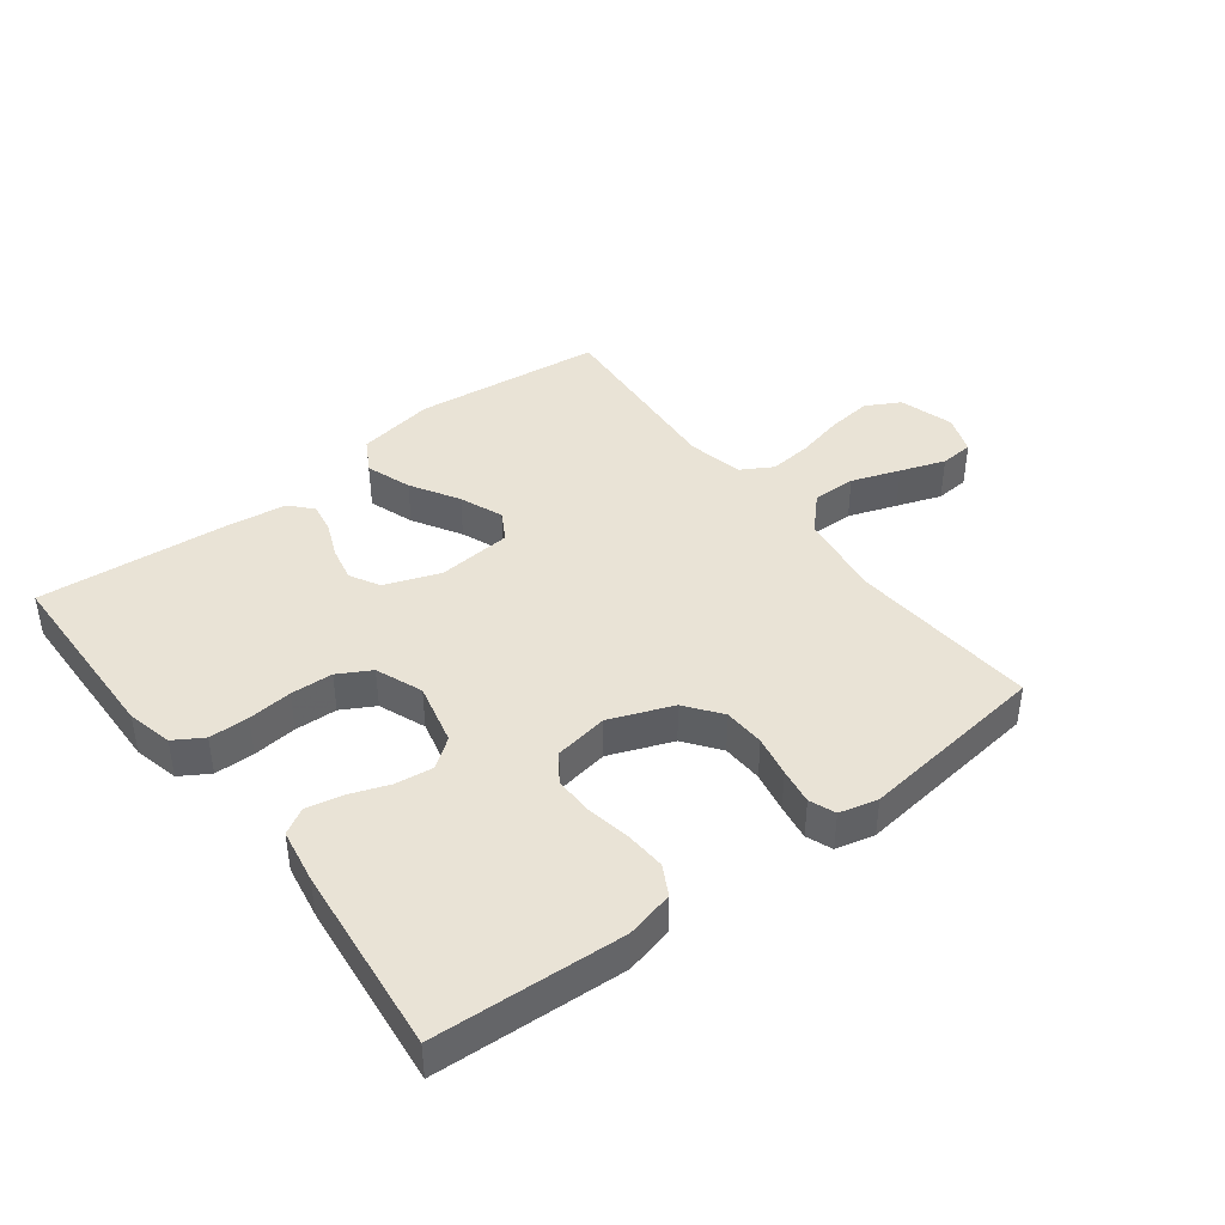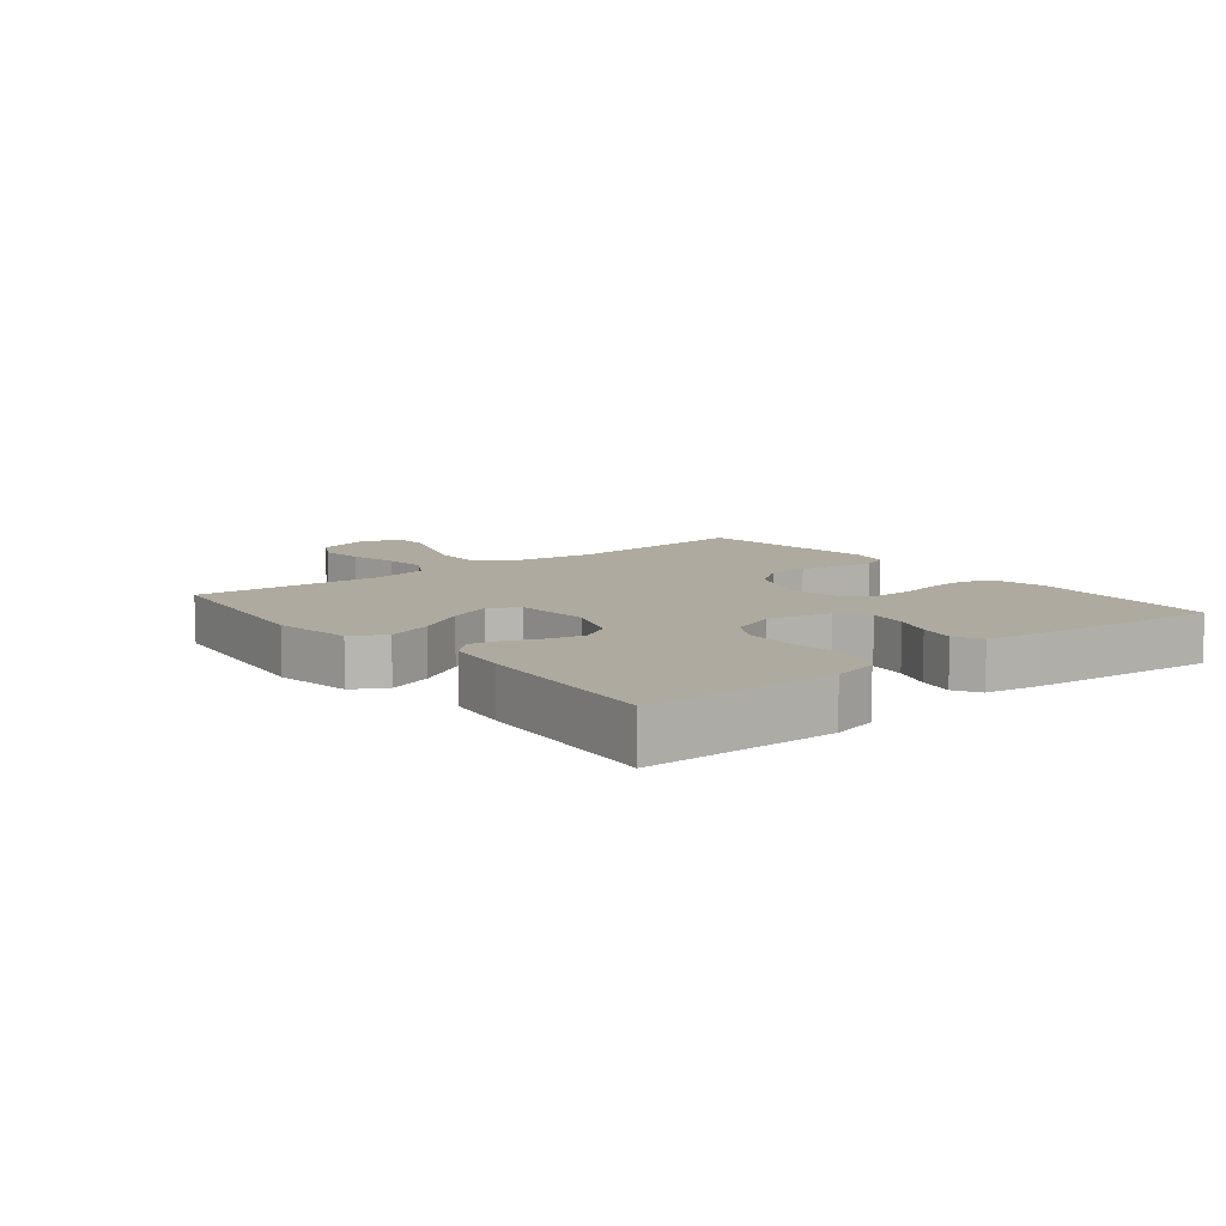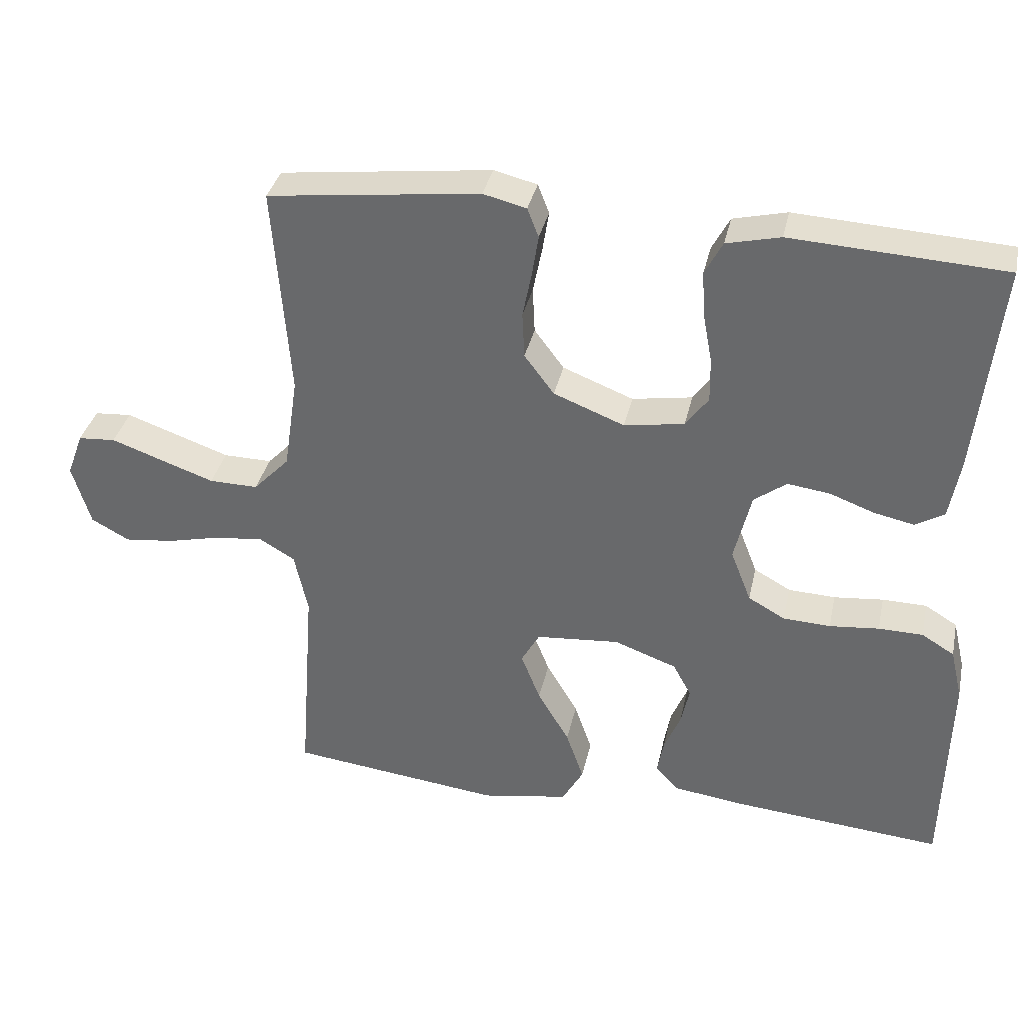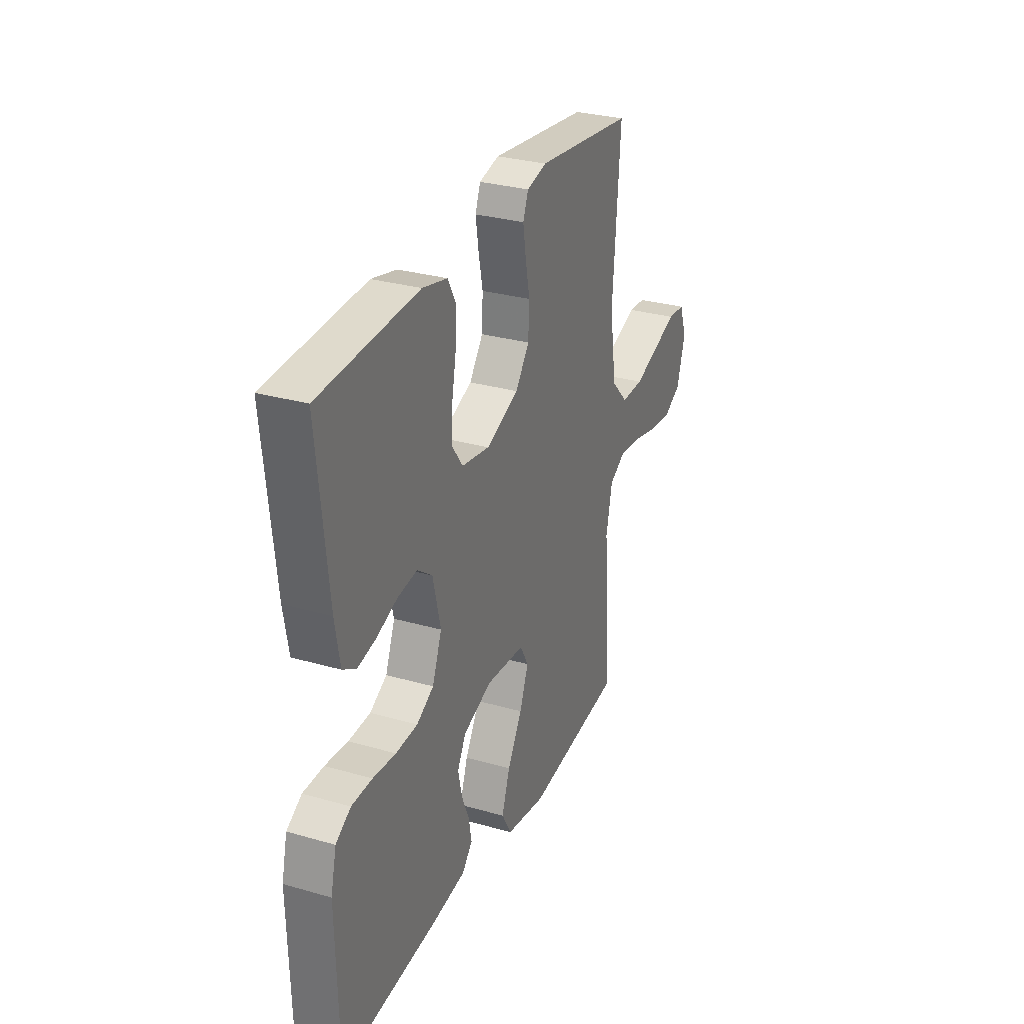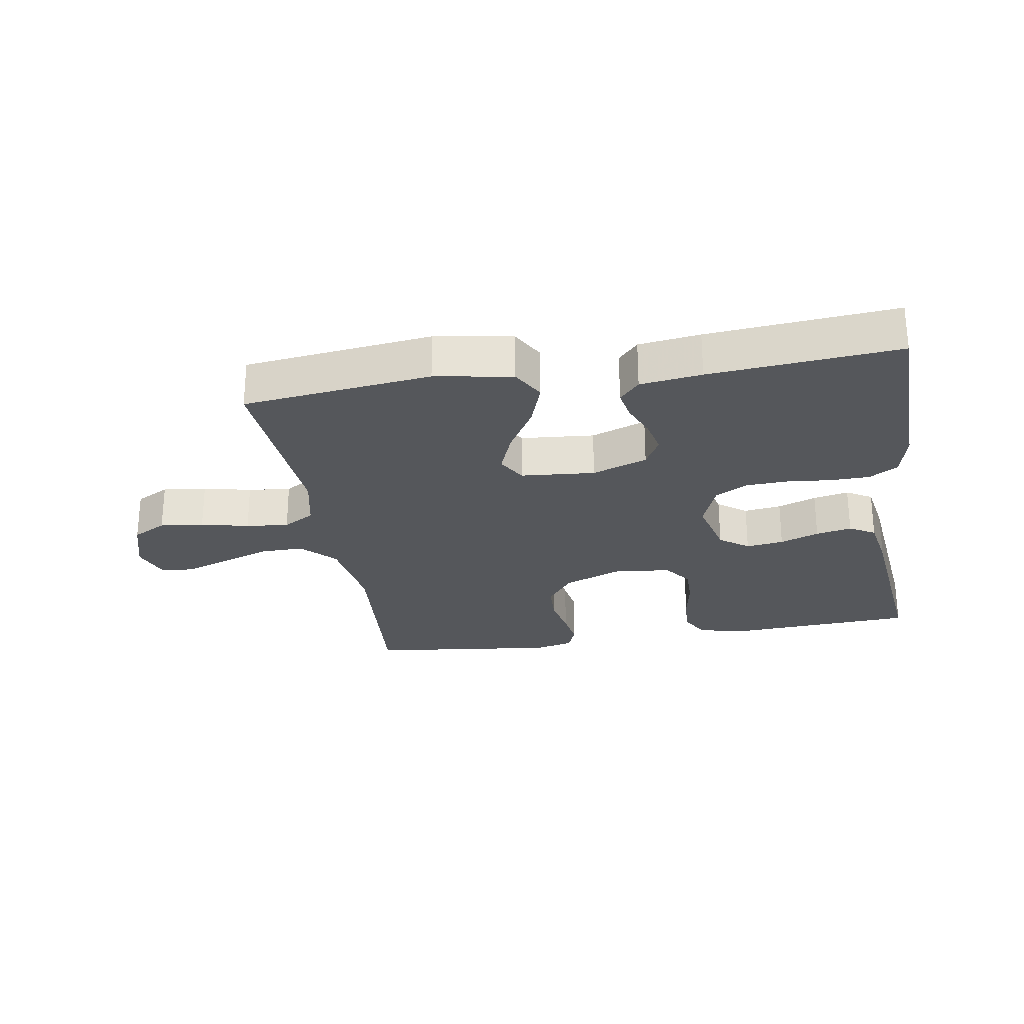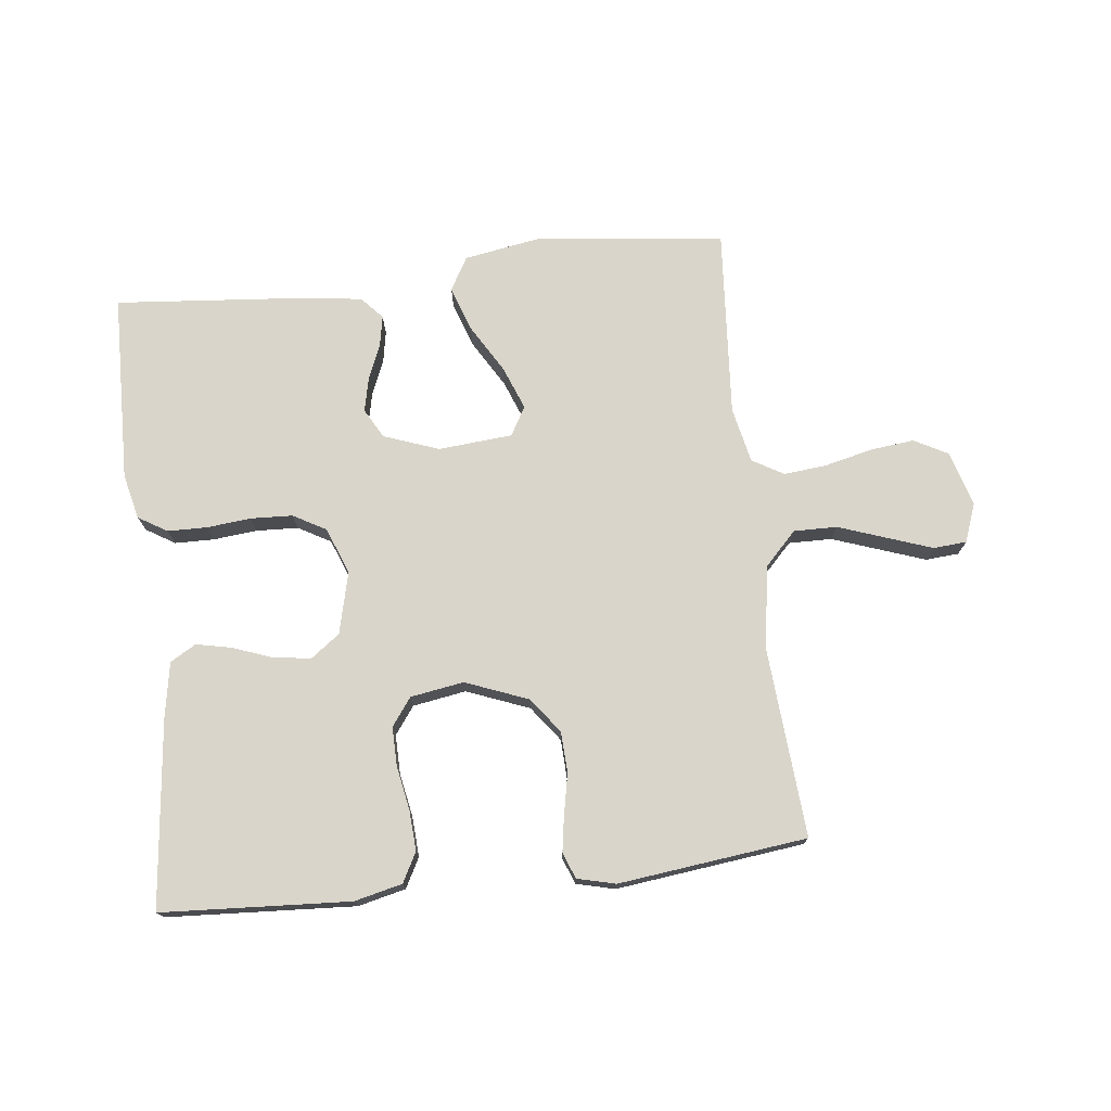
<metadata>
{"format":"obj","ext":"obj","renderer":"f3d","projection":"perspective","resolution":1024,"background":"white","views":[{"elev":42.0,"azim":-37.4,"up":"+Y"},{"elev":9.4,"azim":-128.7,"up":"+Y"},{"elev":35.4,"azim":-167.8,"up":"+Z"},{"elev":29.8,"azim":-67.2,"up":"+Z"},{"elev":-26.5,"azim":-170.6,"up":"+Y"},{"elev":74.5,"azim":-6.5,"up":"+Y"}]}
</metadata>
<code>
v -0.5 0.07 0.5
v -0.2 0.07 0.517
v -0.124 0.07 0.499
v -0.099 0.07 0.452
v -0.103 0.07 0.388
v -0.116 0.07 0.318
v -0.117 0.07 0.256
v -0.085 0.07 0.212
v 0 0.07 0.198
v 0.1 0.07 0.237
v 0.142 0.07 0.293
v 0.145 0.07 0.358
v 0.132 0.07 0.423
v 0.123 0.07 0.48
v 0.139 0.07 0.521
v 0.2 0.07 0.536
v 0.5 0.07 0.5
v 0.477 0.07 0.2
v 0.497 0.07 0.066
v 0.548 0.07 0.013
v 0.617 0.07 0.014
v 0.694 0.07 0.041
v 0.765 0.07 0.066
v 0.818 0.07 0.062
v 0.841 0.07 0
v 0.815 0.07 -0.087
v 0.761 0.07 -0.116
v 0.691 0.07 -0.108
v 0.615 0.07 -0.09
v 0.547 0.07 -0.083
v 0.497 0.07 -0.112
v 0.478 0.07 -0.2
v 0.5 0.07 -0.5
v 0.2 0.07 -0.535
v 0.077 0.07 -0.514
v 0.047 0.07 -0.461
v 0.072 0.07 -0.389
v 0.117 0.07 -0.313
v 0.144 0.07 -0.244
v 0.118 0.07 -0.198
v 0 0.07 -0.188
v -0.088 0.07 -0.22
v -0.114 0.07 -0.267
v -0.102 0.07 -0.322
v -0.079 0.07 -0.377
v -0.07 0.07 -0.426
v -0.102 0.07 -0.461
v -0.2 0.07 -0.474
v -0.5 0.07 -0.5
v -0.507 0.07 -0.2
v -0.49 0.07 -0.128
v -0.444 0.07 -0.1
v -0.381 0.07 -0.099
v -0.311 0.07 -0.106
v -0.244 0.07 -0.103
v -0.192 0.07 -0.074
v -0.163 0.07 0
v -0.187 0.07 0.099
v -0.233 0.07 0.133
v -0.293 0.07 0.125
v -0.355 0.07 0.102
v -0.412 0.07 0.09
v -0.453 0.07 0.114
v -0.468 0.07 0.2
v -0.5 0 0.5
v -0.2 0 0.517
v -0.124 0 0.499
v -0.099 0 0.452
v -0.103 0 0.388
v -0.116 0 0.318
v -0.117 0 0.256
v -0.085 0 0.212
v 0 0 0.198
v 0.1 0 0.237
v 0.142 0 0.293
v 0.145 0 0.358
v 0.132 0 0.423
v 0.123 0 0.48
v 0.139 0 0.521
v 0.2 0 0.536
v 0.5 0 0.5
v 0.477 0 0.2
v 0.497 0 0.066
v 0.548 0 0.013
v 0.617 0 0.014
v 0.694 0 0.041
v 0.765 0 0.066
v 0.818 0 0.062
v 0.841 0 0
v 0.815 0 -0.087
v 0.761 0 -0.116
v 0.691 0 -0.108
v 0.615 0 -0.09
v 0.547 0 -0.083
v 0.497 0 -0.112
v 0.478 0 -0.2
v 0.5 0 -0.5
v 0.2 0 -0.535
v 0.077 0 -0.514
v 0.047 0 -0.461
v 0.072 0 -0.389
v 0.117 0 -0.313
v 0.144 0 -0.244
v 0.118 0 -0.198
v 0 0 -0.188
v -0.088 0 -0.22
v -0.114 0 -0.267
v -0.102 0 -0.322
v -0.079 0 -0.377
v -0.07 0 -0.426
v -0.102 0 -0.461
v -0.2 0 -0.474
v -0.5 0 -0.5
v -0.507 0 -0.2
v -0.49 0 -0.128
v -0.444 0 -0.1
v -0.381 0 -0.099
v -0.311 0 -0.106
v -0.244 0 -0.103
v -0.192 0 -0.074
v -0.163 0 0
v -0.187 0 0.099
v -0.233 0 0.133
v -0.293 0 0.125
v -0.355 0 0.102
v -0.412 0 0.09
v -0.453 0 0.114
v -0.468 0 0.2
f 60 61 62 63
f 59 60 63 64
f 51 52 53 54
f 51 54 55
f 50 51 55
f 49 50 55
f 48 49 55 56
f 44 45 46 47
f 43 44 47 48
f 35 36 37 38
f 35 38 39
f 32 33 34 35
f 31 32 35 39
f 30 31 39 40
f 26 27 28 29
f 26 29 30
f 25 26 30
f 22 23 24 25
f 21 22 25 30
f 20 21 30 40
f 15 16 17 18
f 15 18 19
f 12 13 14 15
f 12 15 19
f 11 12 19 20
f 3 4 5 6
f 3 6 7
f 2 3 7
f 59 64 1 2
f 58 59 2 7
f 57 58 7 8
f 43 48 56 57
f 42 43 57 8
f 41 42 8 9
f 40 41 9 10
f 10 11 20 40
f 127 126 125 124
f 128 127 124 123
f 118 117 116 115
f 119 118 115
f 119 115 114
f 119 114 113
f 120 119 113 112
f 111 110 109 108
f 112 111 108 107
f 102 101 100 99
f 103 102 99
f 99 98 97 96
f 103 99 96 95
f 104 103 95 94
f 93 92 91 90
f 94 93 90
f 94 90 89
f 89 88 87 86
f 94 89 86 85
f 104 94 85 84
f 82 81 80 79
f 83 82 79
f 79 78 77 76
f 83 79 76
f 84 83 76 75
f 70 69 68 67
f 71 70 67
f 71 67 66
f 66 65 128 123
f 71 66 123 122
f 72 71 122 121
f 121 120 112 107
f 72 121 107 106
f 73 72 106 105
f 74 73 105 104
f 104 84 75 74
f 1 65 66 2
f 2 66 67 3
f 3 67 68 4
f 4 68 69 5
f 5 69 70 6
f 6 70 71 7
f 7 71 72 8
f 8 72 73 9
f 9 73 74 10
f 10 74 75 11
f 11 75 76 12
f 12 76 77 13
f 13 77 78 14
f 14 78 79 15
f 15 79 80 16
f 16 80 81 17
f 17 81 82 18
f 18 82 83 19
f 19 83 84 20
f 20 84 85 21
f 21 85 86 22
f 22 86 87 23
f 23 87 88 24
f 24 88 89 25
f 25 89 90 26
f 26 90 91 27
f 27 91 92 28
f 28 92 93 29
f 29 93 94 30
f 30 94 95 31
f 31 95 96 32
f 32 96 97 33
f 33 97 98 34
f 34 98 99 35
f 35 99 100 36
f 36 100 101 37
f 37 101 102 38
f 38 102 103 39
f 39 103 104 40
f 40 104 105 41
f 41 105 106 42
f 42 106 107 43
f 43 107 108 44
f 44 108 109 45
f 45 109 110 46
f 46 110 111 47
f 47 111 112 48
f 48 112 113 49
f 49 113 114 50
f 50 114 115 51
f 51 115 116 52
f 52 116 117 53
f 53 117 118 54
f 54 118 119 55
f 55 119 120 56
f 56 120 121 57
f 57 121 122 58
f 58 122 123 59
f 59 123 124 60
f 60 124 125 61
f 61 125 126 62
f 62 126 127 63
f 63 127 128 64
f 64 128 65 1

</code>
